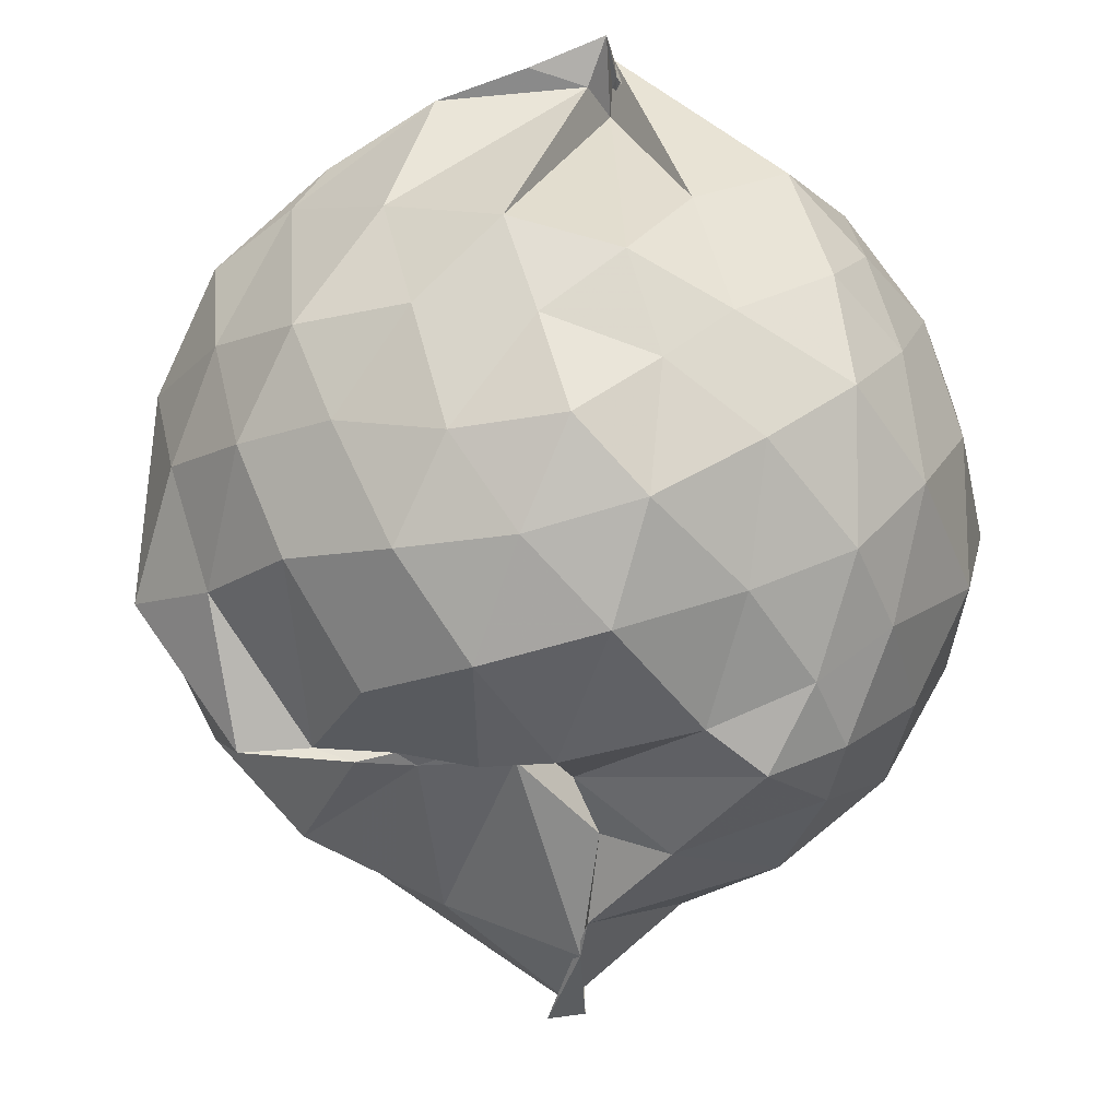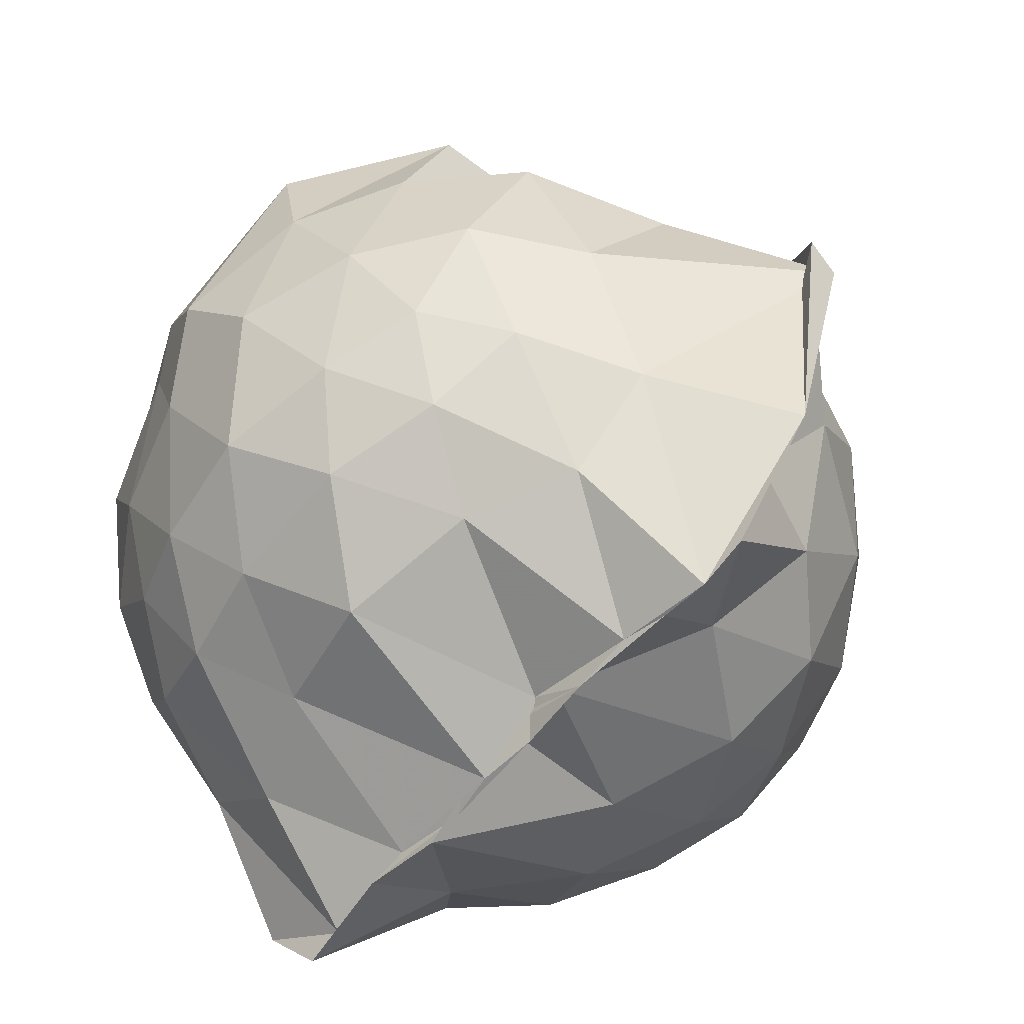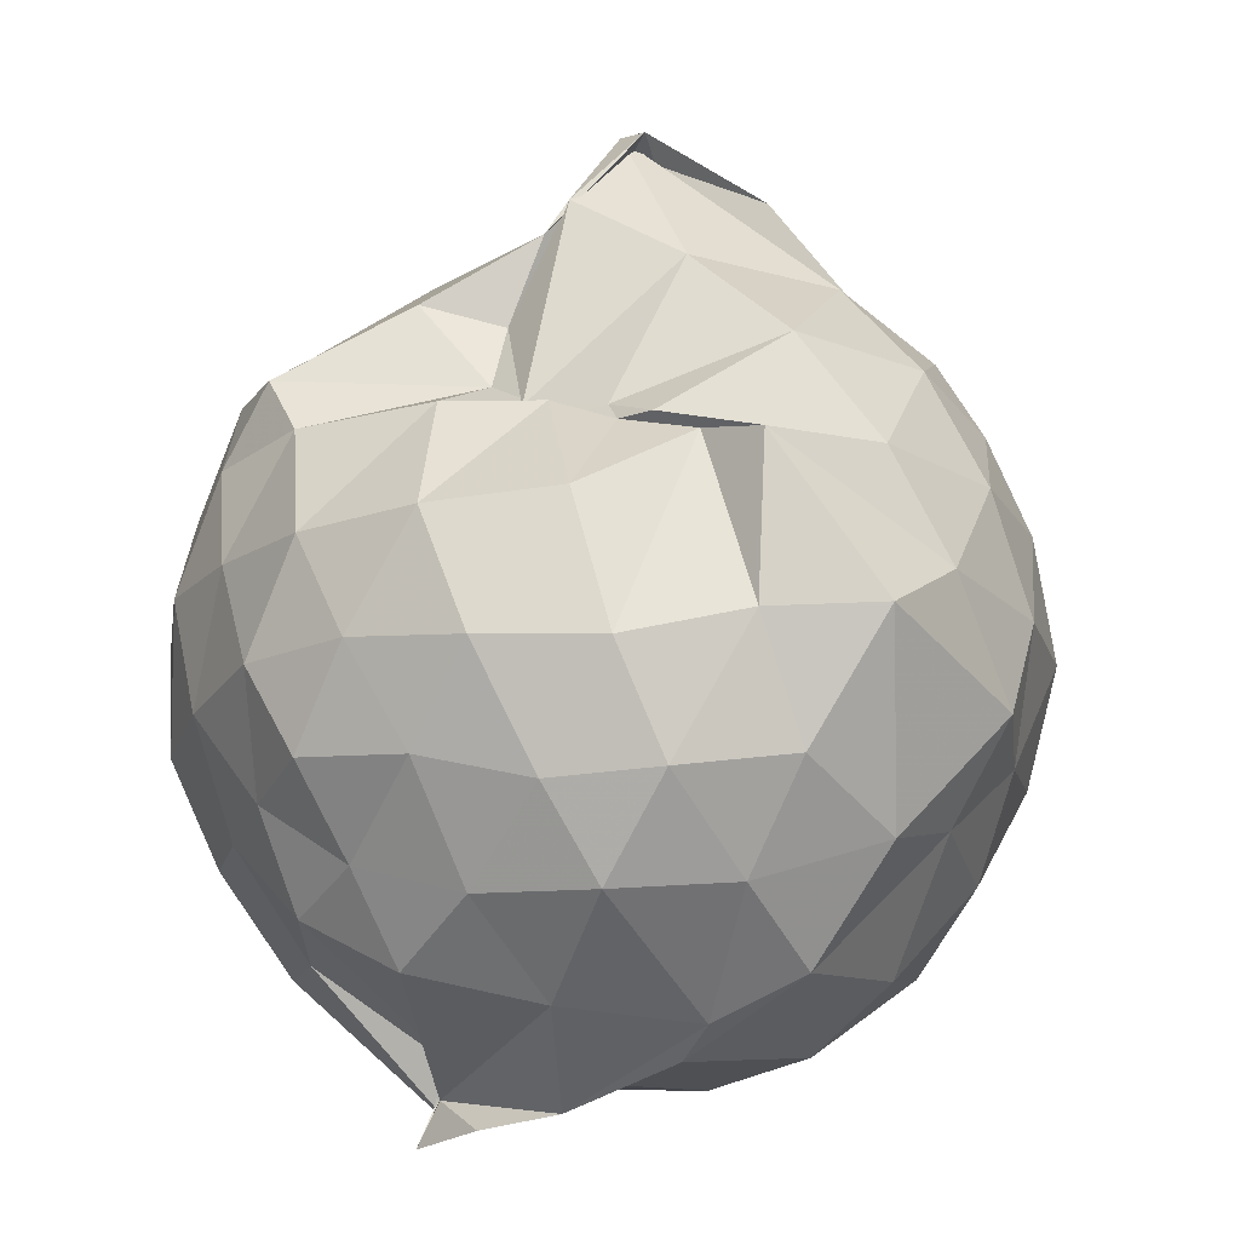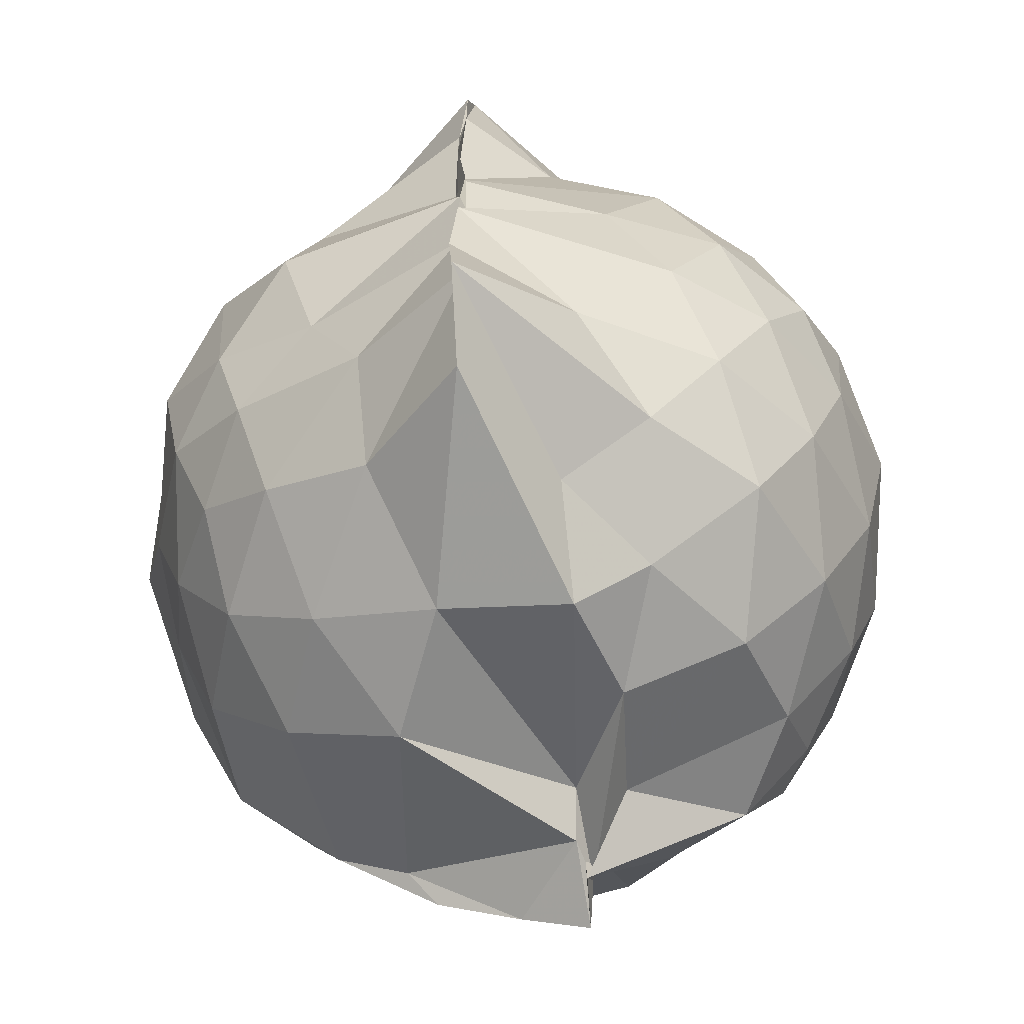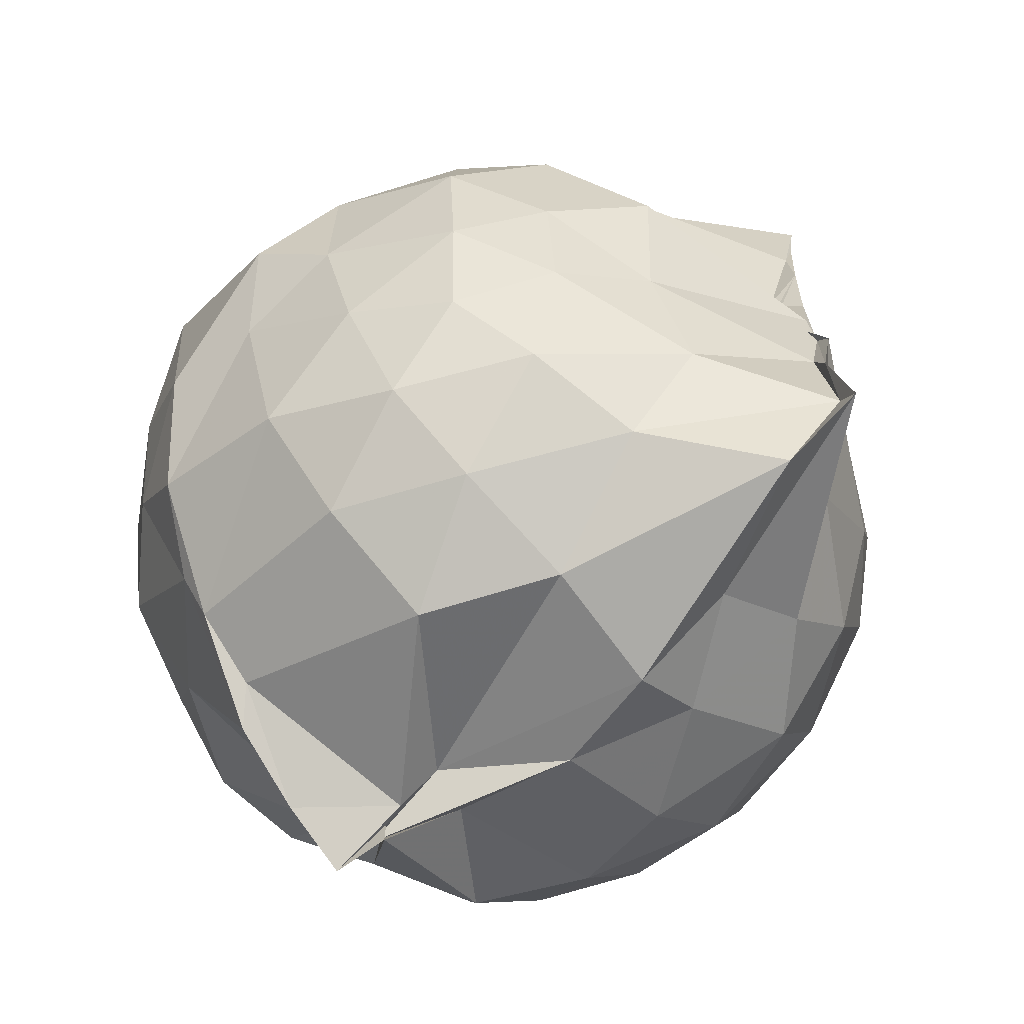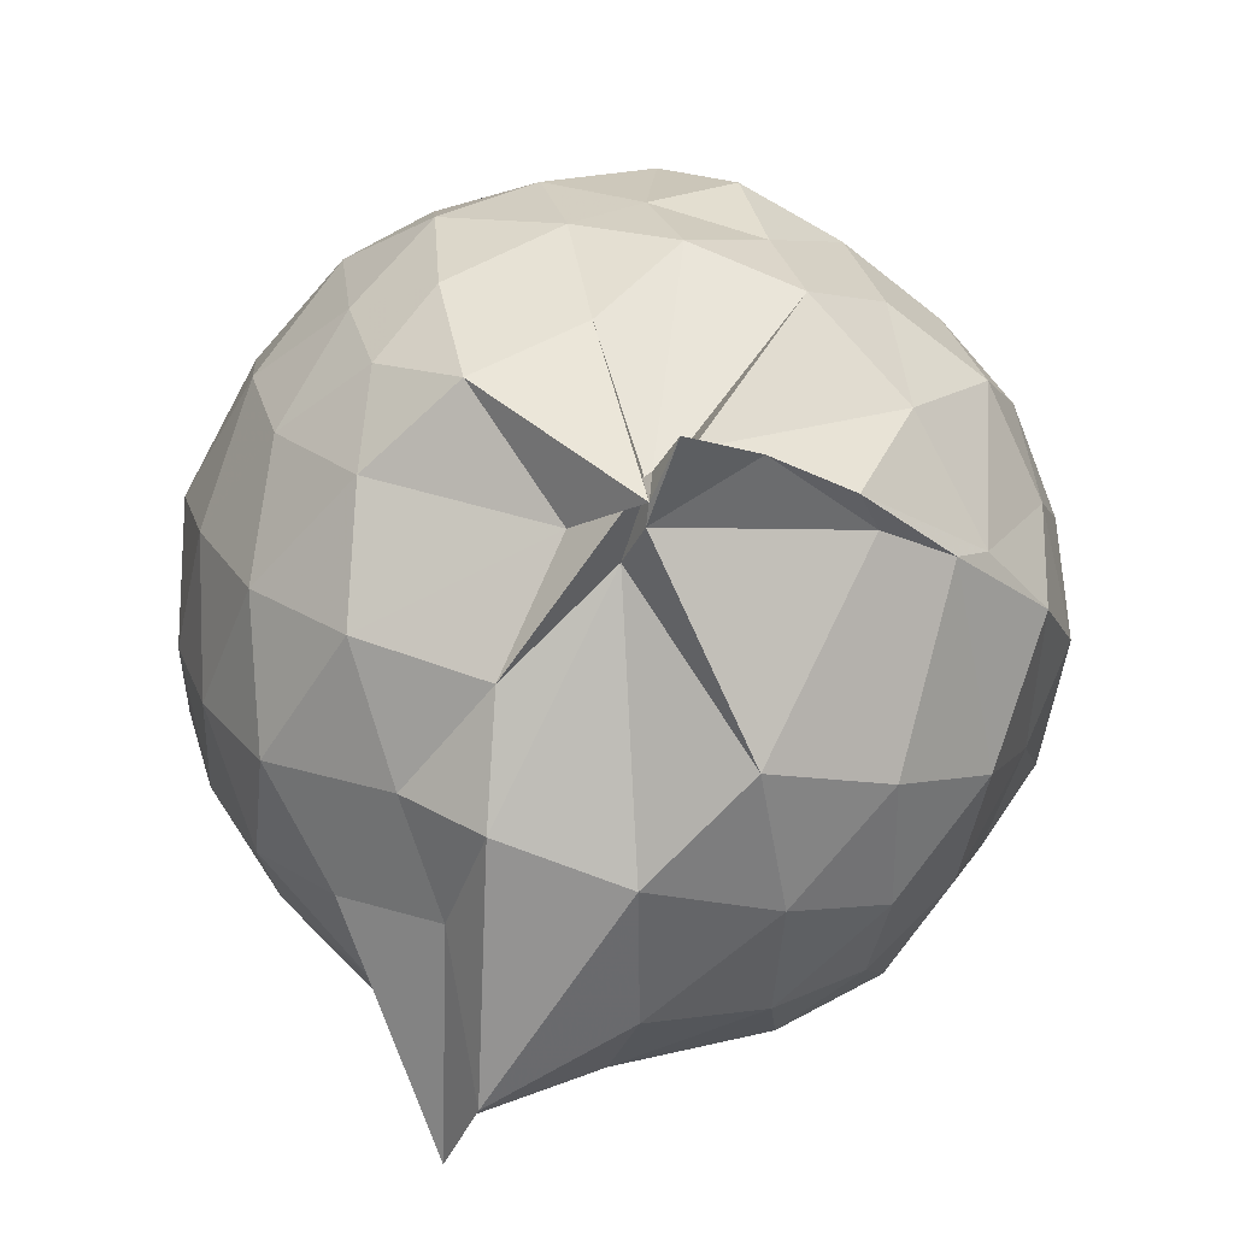
<metadata>
{"format":"obj","ext":"obj","renderer":"f3d","projection":"perspective","resolution":1024,"background":"white","views":[{"elev":79.9,"azim":-177.4,"up":"+Z"},{"elev":-62.6,"azim":138.7,"up":"+Z"},{"elev":11.1,"azim":38.7,"up":"+Y"},{"elev":-64.4,"azim":-167.5,"up":"+Y"},{"elev":-67.1,"azim":133.8,"up":"+Y"},{"elev":-75.5,"azim":-15.7,"up":"+Y"}]}
</metadata>
<code>
v -0.9313 -0.122 1.026
v -1.001 -0.04227 -0.8426
v -0.1005 -0.07938 0.5333
v -0.1965 0.1856 0.5536
v -0.4211 0.4842 0.4371
v -0.597 0.4901 0.4682
v -0.6978 0.493 0.4604
v -0.9479 0.4563 0.24
v -0.9663 0.5179 0.4098
v -1.357 0.5236 0.6452
v -1.521 0.446 0.5621
v -1.604 0.2027 0.6174
v -1.659 -0.09037 0.6567
v -1.609 -0.3757 0.6122
v -1.533 -0.5905 0.5607
v -1.36 -0.7497 0.6102
v -0.9864 -1.01 0.5307
v -0.967 -1.017 0.6619
v -0.806 -0.9403 0.656
v -0.614 -0.871 0.6205
v -0.3175 -0.6464 0.5377
v -0.1843 -0.3256 0.599
v -0.01951 0.1888 0.3713
v -0.2658 0.5027 0.444
v -0.5131 0.5132 0.4642
v -0.642 0.512 0.4402
v -0.8448 0.4945 0.4586
v -1.028 0.6229 0.2875
v -1.18 0.6687 0.3908
v -1.502 0.5376 0.3655
v -1.682 0.3274 0.355
v -1.79 0.07426 0.3763
v -1.766 -0.2473 0.4046
v -1.682 -0.5096 0.364
v -1.502 -0.7331 0.3769
v -1.108 -0.861 0.4123
v -0.9928 -0.9556 0.5756
v -0.975 -0.9422 0.4714
v -0.5533 -0.8152 0.5542
v -0.3871 -0.7391 0.5303
v -0.1506 -0.5353 0.4374
v -0.03158 -0.2735 0.3334
v -0.04611 0.2115 0.1206
v -0.1839 0.4454 0.158
v -0.3907 0.6498 0.1795
v -0.6989 0.779 0.1183
v -0.9997 0.8766 0.124
v -1.012 0.809 0.19
v -1.424 0.6622 0.0841
v -1.651 0.461 0.09255
v -1.78 0.2055 0.08568
v -1.851 -0.09249 0.09291
v -1.782 -0.3886 0.1047
v -1.647 -0.6495 0.0897
v -1.443 -0.8417 0.1049
v -1.158 -0.9376 0.1158
v -0.9955 -0.8649 0.3791
v -0.6517 -0.979 0.09445
v -0.3811 -0.8446 0.1047
v -0.1764 -0.639 0.1157
v -0.05965 -0.3139 0.1008
v 0.0221 -0.08271 0.01341
v -0.1405 0.3261 -0.1475
v -0.2988 0.5482 -0.1418
v -0.5327 0.6959 -0.181
v -1.017 0.9945 -0.0661
v -0.9337 1.01 -0.04299
v -1.225 0.7349 -0.1742
v -1.511 0.5497 -0.2011
v -1.692 0.3094 -0.2154
v -1.801 0.05969 -0.1589
v -1.777 -0.2411 -0.1821
v -1.686 -0.4936 -0.2033
v -1.542 -0.7203 -0.2122
v -1.276 -0.8788 -0.1536
v -1.1 -0.9908 -0.1535
v -0.8022 -0.9606 -0.1905
v -0.5159 -0.8748 -0.1821
v -0.3011 -0.7287 -0.1613
v -0.1526 -0.4997 -0.1536
v -0.06777 -0.238 -0.1463
v -0.04925 0.0613 -0.1758
v -0.2857 0.3921 -0.3582
v -0.461 0.5246 -0.434
v -0.7172 0.6472 -0.4838
v -1.009 0.8347 -0.583
v -1.083 0.6405 -0.4196
v -1.307 0.5537 -0.4345
v -1.502 0.365 -0.4598
v -1.642 0.124 -0.4303
v -1.731 -0.0947 -0.3557
v -1.639 -0.3075 -0.4315
v -1.509 -0.5418 -0.4562
v -1.337 -0.7267 -0.4342
v -1.124 -0.8538 -0.3871
v -0.9683 -0.9014 -0.7147
v -0.7119 -0.8148 -0.4955
v -0.4608 -0.7065 -0.4374
v -0.2817 -0.5688 -0.3596
v -0.2067 -0.363 -0.4288
v -0.1595 -0.08878 -0.4571
v -0.2075 0.1828 -0.4254
v -0.2588 -0.08882 0.7411
v -0.3693 0.1458 0.7663
v -0.5349 0.3964 0.6872
v -0.7701 0.5126 0.4679
v -0.9304 0.5121 0.6118
v -1.226 0.4424 0.7067
v -1.444 0.3361 0.6991
v -1.513 0.07497 0.7765
v -1.497 -0.2517 0.8123
v -1.452 -0.5017 0.7273
v -1.157 -0.6415 0.7602
v -0.9828 -0.8847 0.5226
v -0.9326 -0.9139 0.6258
v -0.5278 -0.5964 0.7558
v -0.3628 -0.3255 0.8056
v -0.4579 -0.1188 0.8708
v -0.5952 0.14 0.91
v -0.7618 0.3583 0.8569
v -1.028 0.282 0.9099
v -1.294 0.1814 0.8492
v -1.315 -0.1121 0.9187
v -1.245 -0.3761 0.8857
v -1.025 -0.4801 0.9284
v -0.7783 -0.5437 0.9062
v -0.6051 -0.356 0.9043
v -0.6921 -0.08977 0.9648
v -0.8431 0.1131 0.979
v -1.09 0.03125 0.994
v -1.105 -0.2562 0.953
v -0.8571 -0.3352 0.9565
v -0.4041 0.3232 -0.5596
v -0.7055 0.446 -0.6615
v -1.006 0.4987 -0.8738
v -1.013 0.6074 -0.8249
v -1.177 0.3616 -0.67
v -1.436 0.1555 -0.6258
v -1.563 -0.08482 -0.5604
v -1.441 -0.3355 -0.6126
v -1.219 -0.5641 -0.6491
v -0.9959 -0.7727 -0.8982
v -1.012 -0.7025 -0.8499
v -0.727 -0.6271 -0.6745
v -0.4076 -0.4992 -0.5576
v -0.3466 -0.2507 -0.5942
v -0.3296 0.07137 -0.6133
v -0.5916 0.2084 -0.6838
v -0.9813 0.279 -0.8459
v -1.001 0.3833 -0.8594
v -0.9704 0.07579 -0.8053
v -1.312 -0.1107 -0.7035
v -0.9979 -0.3644 -0.879
v -0.9772 -0.5438 -0.8601
v -0.9869 -0.4538 -0.8291
v -0.6037 -0.381 -0.6766
v -0.5369 -0.09703 -0.7482
v -0.9615 0.01913 -0.7803
v -0.9832 0.1364 -0.8569
v -0.9688 -0.08428 -0.773
v -1.009 -0.2913 -0.8448
v -0.9903 -0.1792 -0.8434
f 3 23 4
f 4 23 24
f 4 24 5
f 5 24 25
f 5 25 6
f 6 25 26
f 6 26 7
f 7 26 27
f 7 27 8
f 8 27 28
f 8 28 9
f 9 28 29
f 9 29 10
f 10 29 30
f 10 30 11
f 11 30 31
f 11 31 12
f 12 31 32
f 12 32 13
f 13 32 33
f 13 33 14
f 14 33 34
f 14 34 15
f 15 34 35
f 15 35 16
f 16 35 36
f 16 36 17
f 17 36 37
f 17 37 18
f 18 37 38
f 18 38 19
f 19 38 39
f 19 39 20
f 20 39 40
f 20 40 21
f 21 40 41
f 21 41 22
f 22 41 42
f 22 42 3
f 3 42 23
f 23 43 24
f 24 43 44
f 24 44 25
f 25 44 45
f 25 45 26
f 26 45 46
f 26 46 27
f 27 46 47
f 27 47 28
f 28 47 48
f 28 48 29
f 29 48 49
f 29 49 30
f 30 49 50
f 30 50 31
f 31 50 51
f 31 51 32
f 32 51 52
f 32 52 33
f 33 52 53
f 33 53 34
f 34 53 54
f 34 54 35
f 35 54 55
f 35 55 36
f 36 55 56
f 36 56 37
f 37 56 57
f 37 57 38
f 38 57 58
f 38 58 39
f 39 58 59
f 39 59 40
f 40 59 60
f 40 60 41
f 41 60 61
f 41 61 42
f 42 61 62
f 42 62 23
f 23 62 43
f 43 63 44
f 44 63 64
f 44 64 45
f 45 64 65
f 45 65 46
f 46 65 66
f 46 66 47
f 47 66 67
f 47 67 48
f 48 67 68
f 48 68 49
f 49 68 69
f 49 69 50
f 50 69 70
f 50 70 51
f 51 70 71
f 51 71 52
f 52 71 72
f 52 72 53
f 53 72 73
f 53 73 54
f 54 73 74
f 54 74 55
f 55 74 75
f 55 75 56
f 56 75 76
f 56 76 57
f 57 76 77
f 57 77 58
f 58 77 78
f 58 78 59
f 59 78 79
f 59 79 60
f 60 79 80
f 60 80 61
f 61 80 81
f 61 81 62
f 62 81 82
f 62 82 43
f 43 82 63
f 63 83 64
f 64 83 84
f 64 84 65
f 65 84 85
f 65 85 66
f 66 85 86
f 66 86 67
f 67 86 87
f 67 87 68
f 68 87 88
f 68 88 69
f 69 88 89
f 69 89 70
f 70 89 90
f 70 90 71
f 71 90 91
f 71 91 72
f 72 91 92
f 72 92 73
f 73 92 93
f 73 93 74
f 74 93 94
f 74 94 75
f 75 94 95
f 75 95 76
f 76 95 96
f 76 96 77
f 77 96 97
f 77 97 78
f 78 97 98
f 78 98 79
f 79 98 99
f 79 99 80
f 80 99 100
f 80 100 81
f 81 100 101
f 81 101 82
f 82 101 102
f 82 102 63
f 63 102 83
f 103 104 118
f 104 119 118
f 104 105 119
f 105 120 119
f 105 106 120
f 106 107 120
f 107 121 120
f 107 108 121
f 108 122 121
f 108 109 122
f 109 110 122
f 110 123 122
f 110 111 123
f 111 124 123
f 111 112 124
f 112 113 124
f 113 125 124
f 113 114 125
f 114 126 125
f 114 115 126
f 115 116 126
f 116 127 126
f 116 117 127
f 117 118 127
f 117 103 118
f 118 119 128
f 119 129 128
f 119 120 129
f 120 121 129
f 121 130 129
f 121 122 130
f 122 123 130
f 123 131 130
f 123 124 131
f 124 125 131
f 125 132 131
f 125 126 132
f 126 127 132
f 127 128 132
f 127 118 128
f 133 148 134
f 134 148 149
f 134 149 135
f 135 149 150
f 135 150 136
f 136 150 137
f 137 150 151
f 137 151 138
f 138 151 152
f 138 152 139
f 139 152 140
f 140 152 153
f 140 153 141
f 141 153 154
f 141 154 142
f 142 154 143
f 143 154 155
f 143 155 144
f 144 155 156
f 144 156 145
f 145 156 146
f 146 156 157
f 146 157 147
f 147 157 148
f 147 148 133
f 148 158 149
f 149 158 159
f 149 159 150
f 150 159 151
f 151 159 160
f 151 160 152
f 152 160 153
f 153 160 161
f 153 161 154
f 154 161 155
f 155 161 162
f 155 162 156
f 156 162 157
f 157 162 158
f 157 158 148
f 3 4 103
f 103 4 104
f 4 5 104
f 104 5 105
f 5 6 105
f 105 6 106
f 6 7 106
f 7 8 106
f 106 8 107
f 8 9 107
f 107 9 108
f 9 10 108
f 108 10 109
f 10 11 109
f 11 12 109
f 109 12 110
f 12 13 110
f 110 13 111
f 13 14 111
f 111 14 112
f 14 15 112
f 15 16 112
f 112 16 113
f 16 17 113
f 113 17 114
f 17 18 114
f 114 18 115
f 18 19 115
f 19 20 115
f 115 20 116
f 20 21 116
f 116 21 117
f 21 22 117
f 117 22 103
f 22 3 103
f 83 133 84
f 84 133 134
f 84 134 85
f 85 134 135
f 85 135 86
f 86 135 136
f 86 136 87
f 87 136 88
f 88 136 137
f 88 137 89
f 89 137 138
f 89 138 90
f 90 138 139
f 90 139 91
f 91 139 92
f 92 139 140
f 92 140 93
f 93 140 141
f 93 141 94
f 94 141 142
f 94 142 95
f 95 142 96
f 96 142 143
f 96 143 97
f 97 143 144
f 97 144 98
f 98 144 145
f 98 145 99
f 99 145 100
f 100 145 146
f 100 146 101
f 101 146 147
f 101 147 102
f 102 147 133
f 102 133 83
f 128 129 1
f 129 130 1
f 130 131 1
f 131 132 1
f 132 128 1
f 159 158 2
f 160 159 2
f 161 160 2
f 162 161 2
f 158 162 2

</code>
